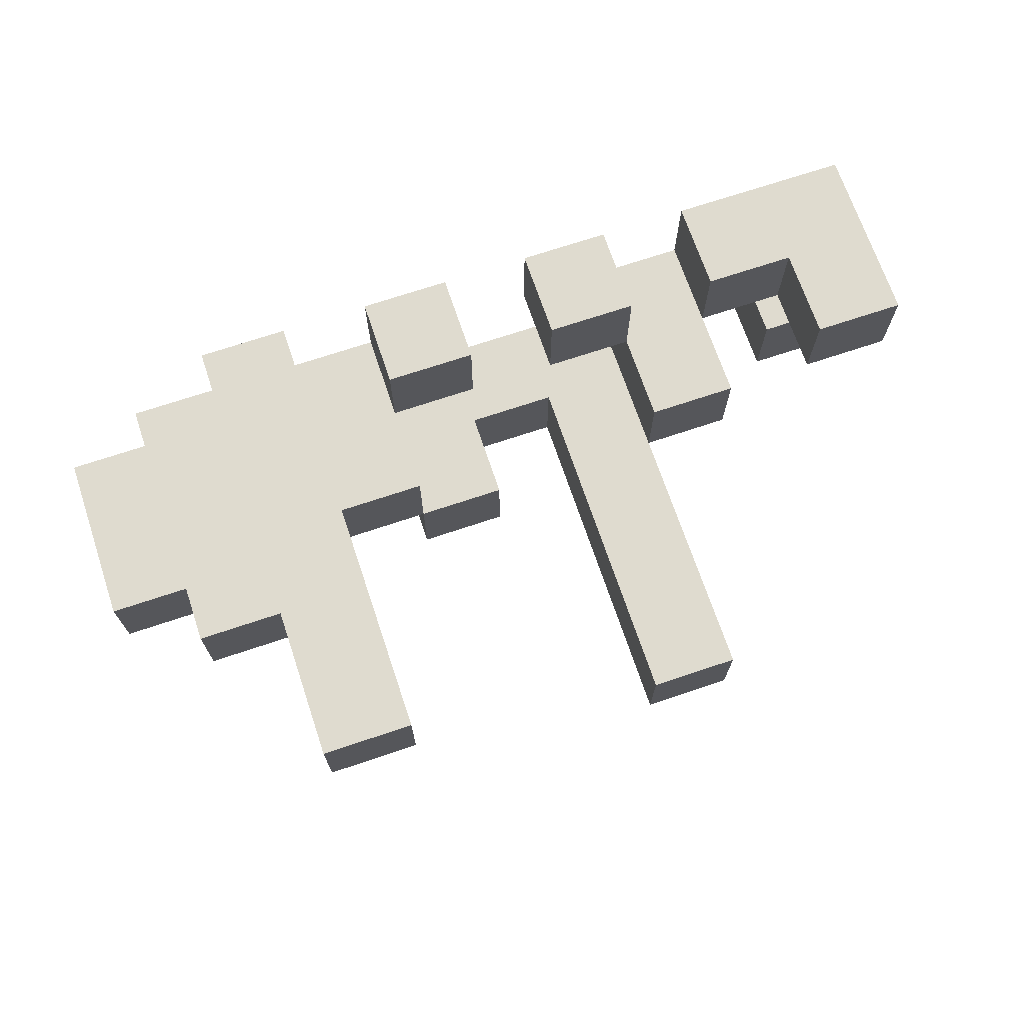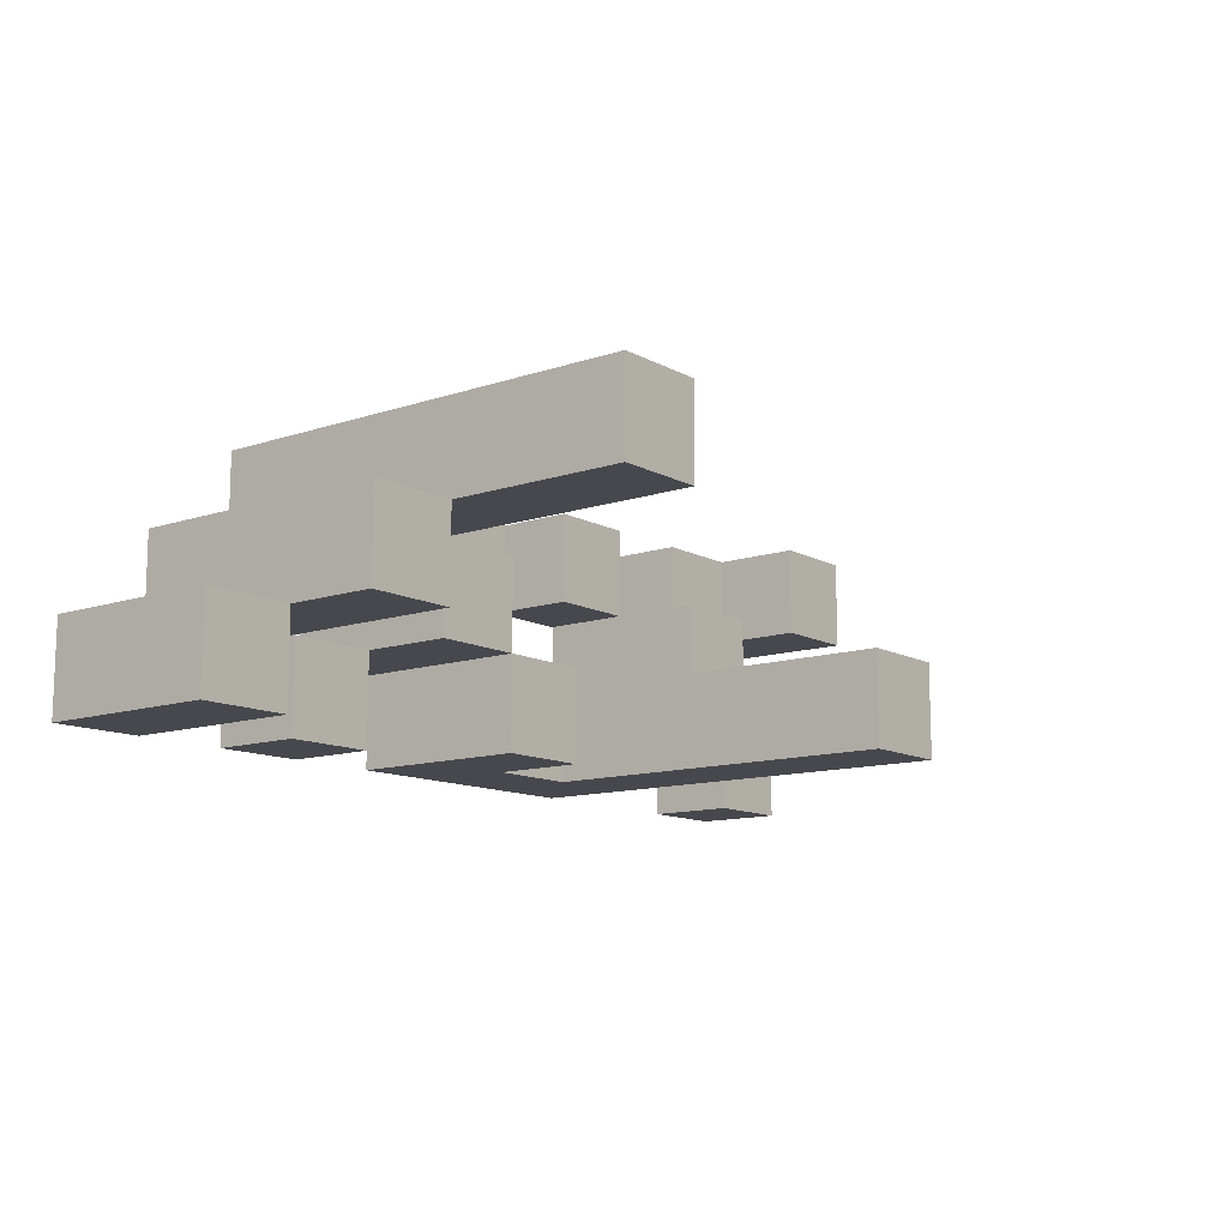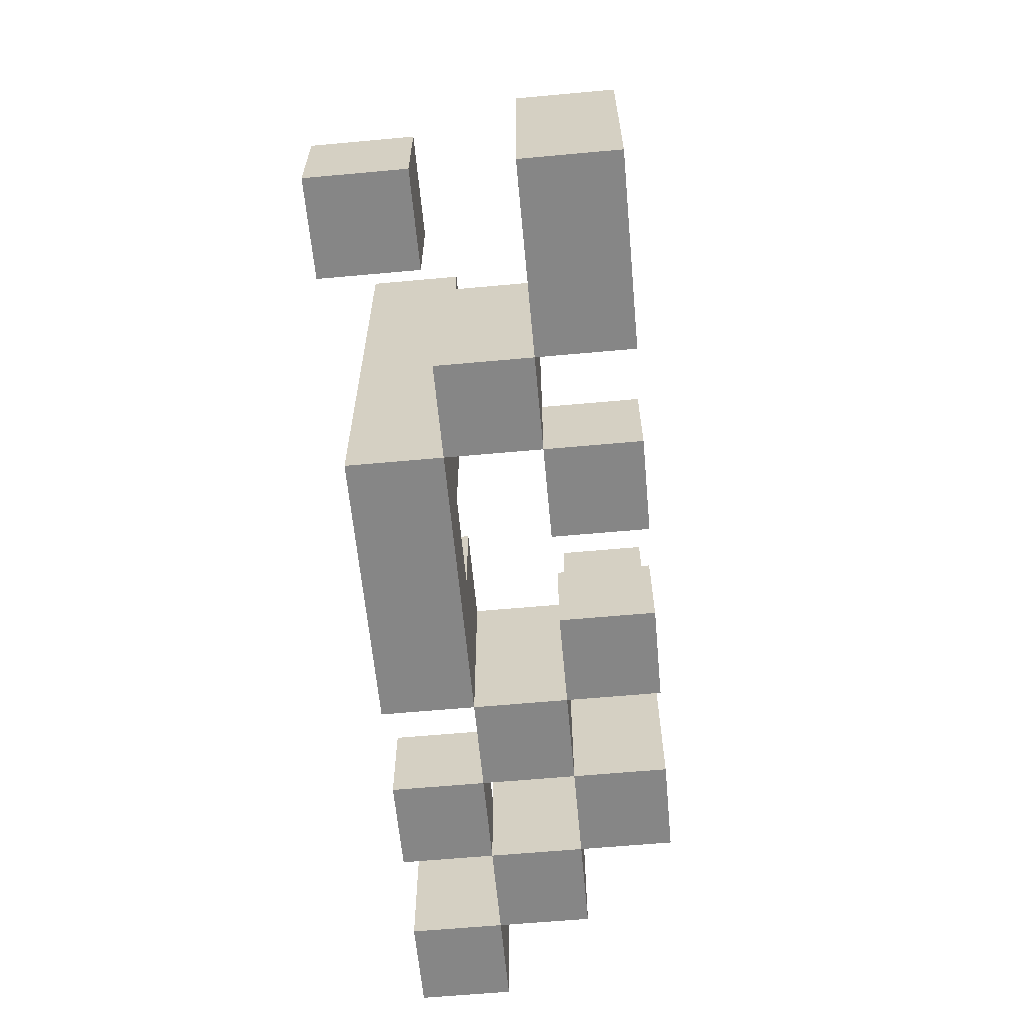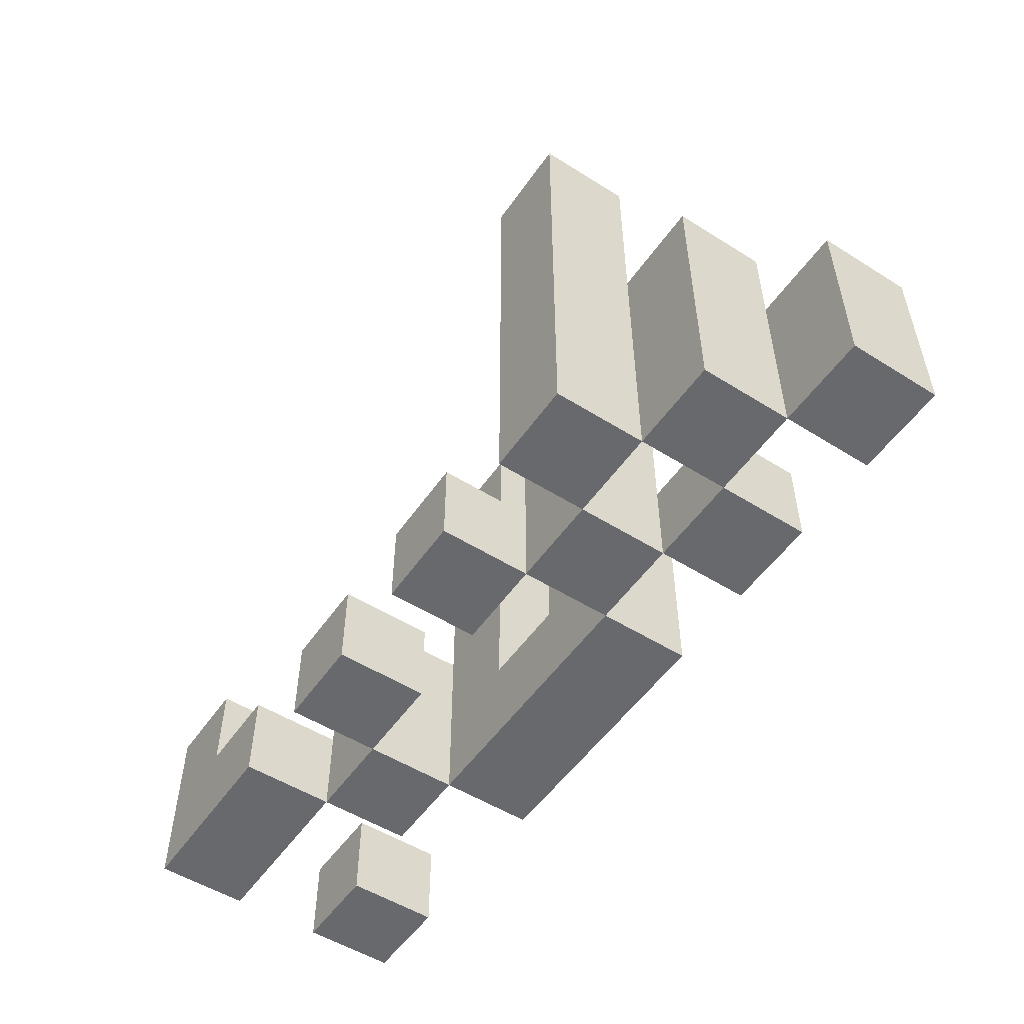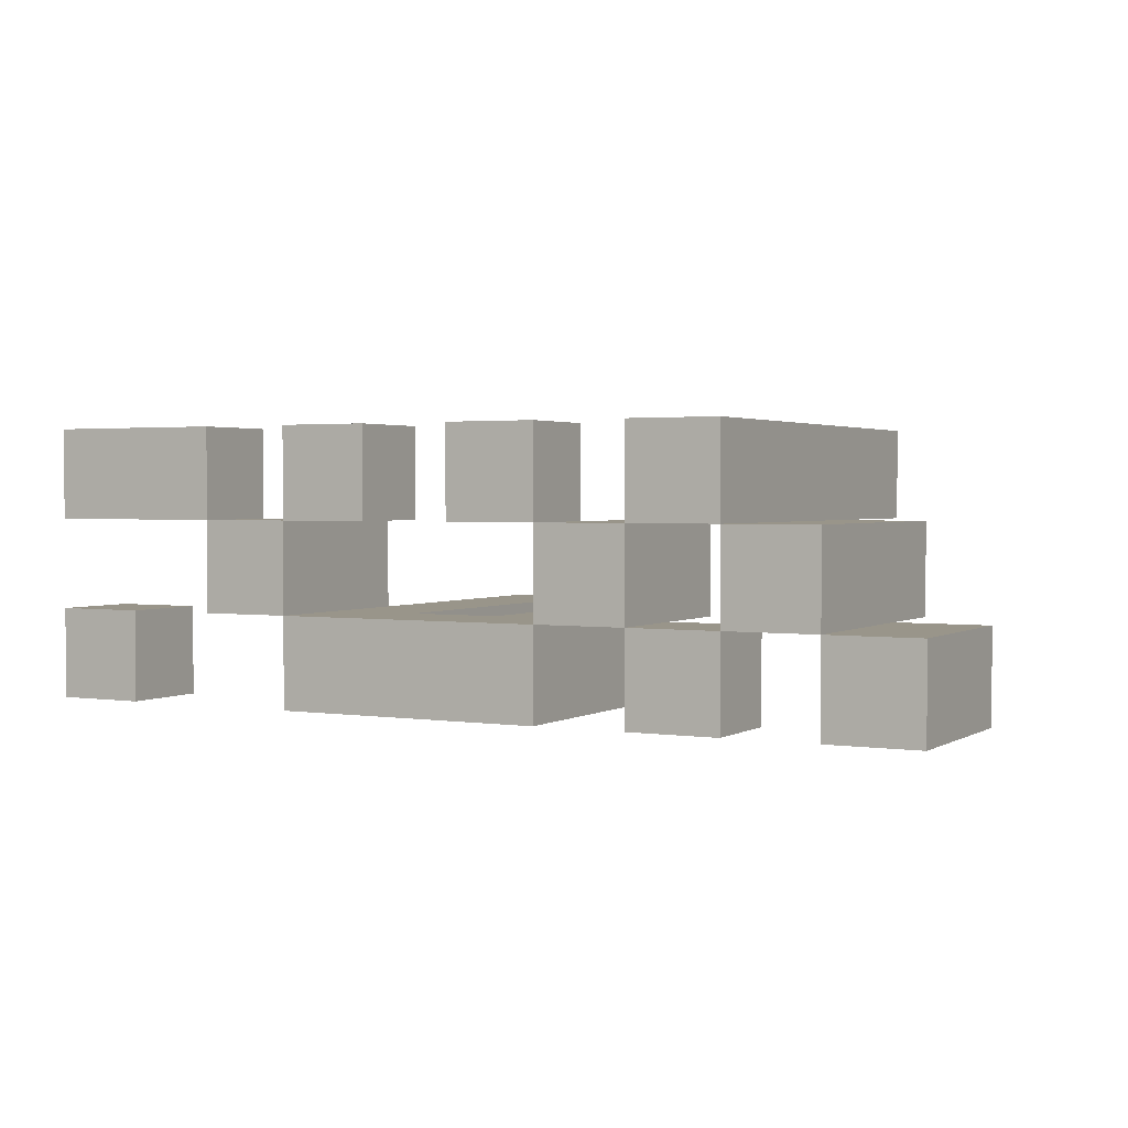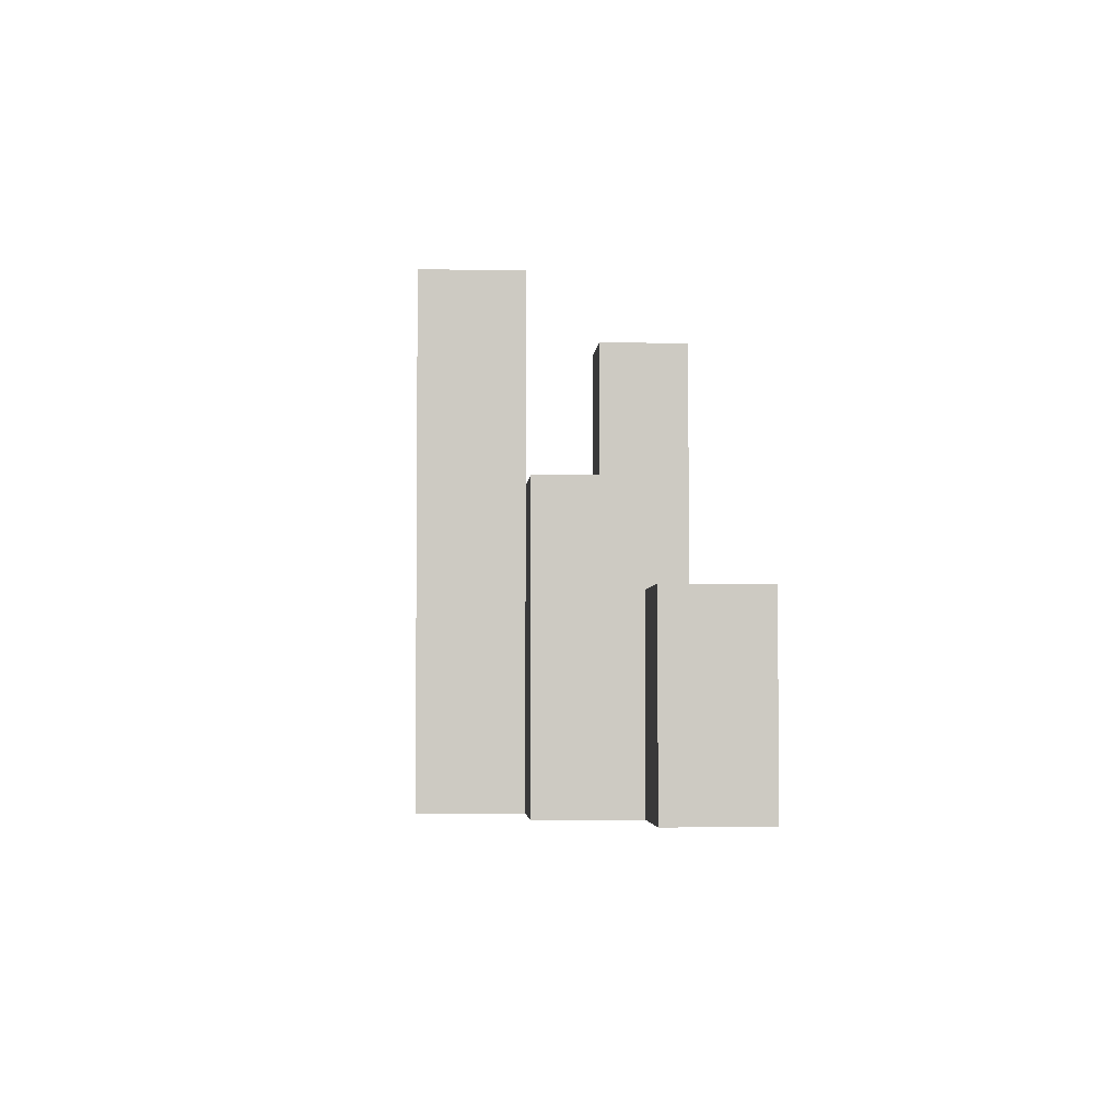
<metadata>
{"format":"obj","ext":"obj","renderer":"f3d","projection":"perspective","resolution":1024,"background":"white","views":[{"elev":70.3,"azim":161.4,"up":"+Z"},{"elev":-11.9,"azim":128.4,"up":"+Z"},{"elev":-62.0,"azim":-84.7,"up":"+Y"},{"elev":-52.7,"azim":56.0,"up":"+Y"},{"elev":2.0,"azim":28.3,"up":"+Z"},{"elev":-3.5,"azim":86.5,"up":"+Y"}]}
</metadata>
<code>
g Grass 3
v -5 0 1.5
v -5 0 0.5
v -5 0 -0.5
v -5 0 -1.5
v -5 1 -0.5
v -5 1 -1.5
v -5 2 1.5
v -5 2 0.5
v -3 0 0.5
v -3 0 -0.5
v -3 1 0.5
v -3 2 0.5
v -3 2 -0.5
v -2 0 1.5
v -2 0 0.5
v -2 0 -0.5
v -2 0 -1.5
v -2 1 1.5
v -2 1 0.5
v -2 2 -0.5
v -2 5 -0.5
v -2 5 -1.5
v 0 0 1.5
v 0 0 0.5
v 0 1 1.5
v 0 1 0.5
v 0 1 -0.5
v 0 1 -1.5
v 0 2 -0.5
v 0 2 -1.5
v 1 0 0.5
v 1 0 -0.5
v 1 1 0.5
v 1 2 0.5
v 1 2 -0.5
v 2 0 1.5
v 2 0 0.5
v 2 0 -0.5
v 2 0 -1.5
v 2 1 -0.5
v 2 1 -1.5
v 2 2 0.5
v 2 5 1.5
v 2 5 0.5
v 3 0 0.5
v 3 0 -0.5
v 3 1 -0.5
v 3 3 0.5
v 3 3 -0.5
v 4 0 -0.5
v 4 0 -1.5
v 4 2 -0.5
v 4 2 -1.5
v -4 0 -0.5
v -4 0 -1.5
v -4 1 1.5
v -4 1 0.5
v -4 1 -0.5
v -4 1 -1.5
v -4 2 1.5
v -4 2 0.5
v -3 0 1.5
v -3 0 0.5
v -3 1 1.5
v -3 1 0.5
v -2 0 0.5
v -2 0 -0.5
v -2 1 0.5
v -2 2 0.5
v -2 2 -0.5
v -1 0 1.5
v -1 0 0.5
v -1 1 1.5
v -1 1 0.5
v -1 1 -0.5
v -1 1 -1.5
v -1 5 -0.5
v -1 5 -1.5
v 1 0 1.5
v 1 0 0.5
v 1 0 -0.5
v 1 0 -1.5
v 1 1 1.5
v 1 1 0.5
v 1 2 -0.5
v 1 2 -1.5
v 2 0 0.5
v 2 0 -0.5
v 2 1 -0.5
v 2 2 0.5
v 2 2 -0.5
v 3 0 1.5
v 3 0 0.5
v 3 0 -0.5
v 3 0 -1.5
v 3 1 -0.5
v 3 1 -1.5
v 3 3 0.5
v 3 5 1.5
v 3 5 0.5
v 4 0 0.5
v 4 0 -0.5
v 4 2 -0.5
v 4 3 0.5
v 4 3 -0.5
v 5 0 -0.5
v 5 0 -1.5
v 5 2 -0.5
v 5 2 -1.5
v -5 0 1.5
v -5 2 1.5
v -4 1 1.5
v -4 2 1.5
v -3 0 1.5
v -3 1 1.5
v -2 0 1.5
v -2 1 1.5
v -1 0 1.5
v -1 1 1.5
v 0 0 1.5
v 0 1 1.5
v 1 0 1.5
v 1 1 1.5
v 2 0 1.5
v 2 5 1.5
v 3 0 1.5
v 3 5 1.5
v -3 0 0.5
v -3 1 0.5
v -3 2 0.5
v -2 0 0.5
v -2 1 0.5
v -2 2 0.5
v 1 0 0.5
v 1 1 0.5
v 1 2 0.5
v 2 0 0.5
v 2 2 0.5
v 3 0 0.5
v 3 3 0.5
v 4 0 0.5
v 4 3 0.5
v -5 0 -0.5
v -5 1 -0.5
v -4 0 -0.5
v -4 1 -0.5
v -2 0 -0.5
v -2 2 -0.5
v -2 5 -0.5
v -1 1 -0.5
v -1 5 -0.5
v 0 1 -0.5
v 0 2 -0.5
v 1 0 -0.5
v 1 2 -0.5
v 2 0 -0.5
v 2 1 -0.5
v 3 0 -0.5
v 3 1 -0.5
v 4 0 -0.5
v 4 2 -0.5
v 5 0 -0.5
v 5 2 -0.5
v -5 0 0.5
v -5 2 0.5
v -4 1 0.5
v -4 2 0.5
v -3 0 0.5
v -3 1 0.5
v -2 0 0.5
v -2 1 0.5
v -1 0 0.5
v -1 1 0.5
v 0 0 0.5
v 0 1 0.5
v 1 0 0.5
v 1 1 0.5
v 2 0 0.5
v 2 2 0.5
v 2 5 0.5
v 3 0 0.5
v 3 3 0.5
v 3 5 0.5
v -3 0 -0.5
v -3 2 -0.5
v -2 0 -0.5
v -2 2 -0.5
v 1 0 -0.5
v 1 2 -0.5
v 2 0 -0.5
v 2 1 -0.5
v 2 2 -0.5
v 3 0 -0.5
v 3 1 -0.5
v 3 3 -0.5
v 4 0 -0.5
v 4 2 -0.5
v 4 3 -0.5
v -5 0 -1.5
v -5 1 -1.5
v -4 0 -1.5
v -4 1 -1.5
v -2 0 -1.5
v -2 5 -1.5
v -1 1 -1.5
v -1 5 -1.5
v 0 1 -1.5
v 0 2 -1.5
v 1 0 -1.5
v 1 2 -1.5
v 2 0 -1.5
v 2 1 -1.5
v 3 0 -1.5
v 3 1 -1.5
v 4 0 -1.5
v 4 2 -1.5
v 5 0 -1.5
v 5 2 -1.5
v -5 0 1.5
v -3 0 1.5
v -2 0 1.5
v -1 0 1.5
v 0 0 1.5
v 1 0 1.5
v 2 0 1.5
v 3 0 1.5
v -5 0 0.5
v -3 0 0.5
v -2 0 0.5
v -1 0 0.5
v 0 0 0.5
v 1 0 0.5
v 2 0 0.5
v 3 0 0.5
v 4 0 0.5
v -5 0 -0.5
v -4 0 -0.5
v -3 0 -0.5
v -2 0 -0.5
v 1 0 -0.5
v 2 0 -0.5
v 3 0 -0.5
v 4 0 -0.5
v 5 0 -0.5
v -5 0 -1.5
v -4 0 -1.5
v -2 0 -1.5
v 1 0 -1.5
v 2 0 -1.5
v 3 0 -1.5
v 4 0 -1.5
v 5 0 -1.5
v -4 1 1.5
v -3 1 1.5
v -2 1 1.5
v -1 1 1.5
v 0 1 1.5
v 1 1 1.5
v -4 1 0.5
v -3 1 0.5
v -2 1 0.5
v -1 1 0.5
v 0 1 0.5
v 1 1 0.5
v -5 1 -0.5
v -4 1 -0.5
v -1 1 -0.5
v 0 1 -0.5
v 2 1 -0.5
v 3 1 -0.5
v -5 1 -1.5
v -4 1 -1.5
v -1 1 -1.5
v 0 1 -1.5
v 2 1 -1.5
v 3 1 -1.5
v -5 2 1.5
v -4 2 1.5
v -5 2 0.5
v -4 2 0.5
v -3 2 0.5
v -2 2 0.5
v 1 2 0.5
v 2 2 0.5
v -3 2 -0.5
v -2 2 -0.5
v 0 2 -0.5
v 1 2 -0.5
v 2 2 -0.5
v 4 2 -0.5
v 5 2 -0.5
v 0 2 -1.5
v 1 2 -1.5
v 4 2 -1.5
v 5 2 -1.5
v 3 3 0.5
v 4 3 0.5
v 3 3 -0.5
v 4 3 -0.5
v 2 5 1.5
v 3 5 1.5
v 2 5 0.5
v 3 5 0.5
v -2 5 -0.5
v -1 5 -0.5
v -2 5 -1.5
v -1 5 -1.5
f 5 4 3
f 6 4 5
f 7 2 1
f 8 2 7
f 11 10 9
f 12 10 11
f 13 10 12
f 18 15 14
f 19 15 18
f 20 17 16
f 21 17 20
f 22 17 21
f 25 24 23
f 26 24 25
f 29 28 27
f 30 28 29
f 33 32 31
f 34 32 33
f 35 32 34
f 40 39 38
f 41 39 40
f 42 37 36
f 43 42 36
f 44 42 43
f 47 46 45
f 48 47 45
f 49 47 48
f 52 51 50
f 53 51 52
f 54 55 58
f 58 55 59
f 56 57 60
f 60 57 61
f 62 63 64
f 64 63 65
f 66 67 68
f 68 67 69
f 69 67 70
f 71 72 73
f 73 72 74
f 75 76 77
f 77 76 78
f 79 80 83
f 83 80 84
f 81 82 85
f 85 82 86
f 87 88 89
f 87 89 90
f 90 89 91
f 94 95 96
f 96 95 97
f 92 93 98
f 92 98 99
f 99 98 100
f 101 102 103
f 101 103 104
f 104 103 105
f 106 107 108
f 108 107 109
f 112 111 110
f 113 111 112
f 114 112 110
f 115 112 114
f 118 117 116
f 119 117 118
f 122 121 120
f 123 121 122
f 126 125 124
f 127 125 126
f 131 129 128
f 131 130 129
f 132 130 131
f 133 130 132
f 137 135 134
f 137 136 135
f 138 136 137
f 141 140 139
f 142 140 141
f 145 144 143
f 146 144 145
f 150 148 147
f 150 149 148
f 151 149 150
f 152 150 147
f 154 152 147
f 154 153 152
f 155 153 154
f 158 157 156
f 159 157 158
f 162 161 160
f 163 161 162
f 164 165 166
f 166 165 167
f 164 166 168
f 168 166 169
f 170 171 172
f 172 171 173
f 174 175 176
f 176 175 177
f 178 179 181
f 179 180 181
f 181 180 182
f 182 180 183
f 184 185 186
f 186 185 187
f 188 189 190
f 190 189 191
f 191 189 192
f 193 194 196
f 194 195 196
f 196 195 197
f 197 195 198
f 199 200 201
f 201 200 202
f 203 204 205
f 205 204 206
f 203 205 207
f 203 207 209
f 207 208 209
f 209 208 210
f 211 212 213
f 213 212 214
f 215 216 217
f 217 216 218
f 227 220 219
f 228 220 227
f 229 222 221
f 230 222 229
f 231 224 223
f 232 224 231
f 233 226 225
f 234 226 233
f 238 229 228
f 239 229 238
f 240 233 232
f 241 233 240
f 242 235 234
f 243 235 242
f 245 237 236
f 246 237 245
f 247 240 239
f 248 240 247
f 249 242 241
f 250 242 249
f 251 244 243
f 252 244 251
f 253 254 259
f 259 254 260
f 255 256 261
f 261 256 262
f 257 258 263
f 263 258 264
f 265 266 271
f 271 266 272
f 267 268 273
f 273 268 274
f 269 270 275
f 275 270 276
f 277 278 279
f 279 278 280
f 281 282 285
f 285 282 286
f 283 284 288
f 288 284 289
f 287 288 292
f 292 288 293
f 290 291 294
f 294 291 295
f 296 297 298
f 298 297 299
f 300 301 302
f 302 301 303
f 304 305 306
f 306 305 307

</code>
